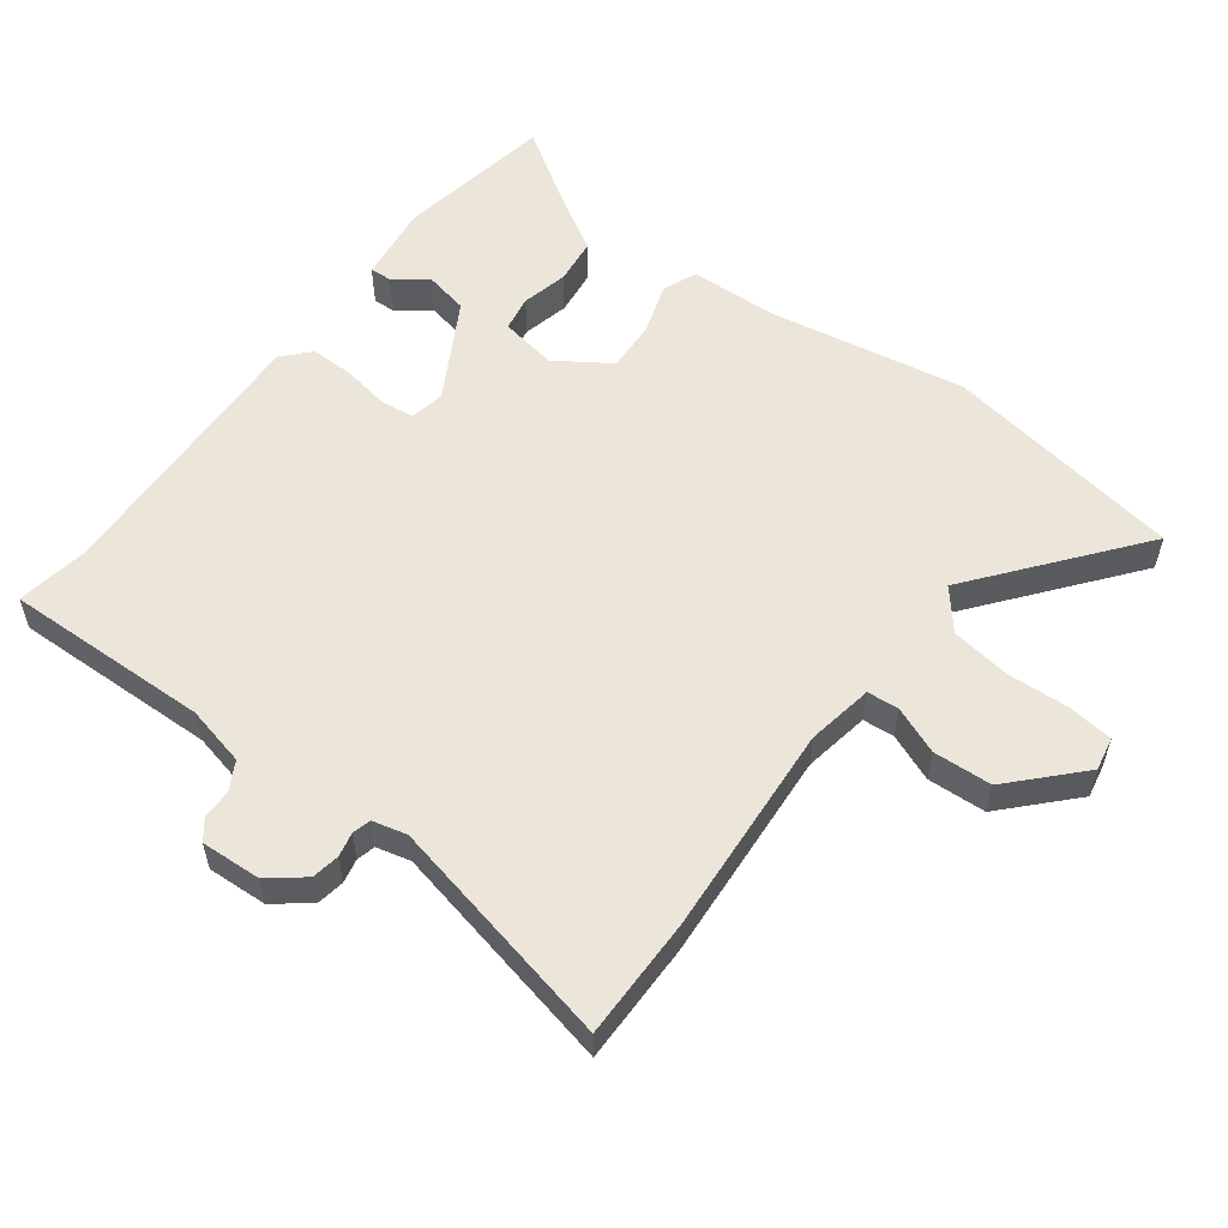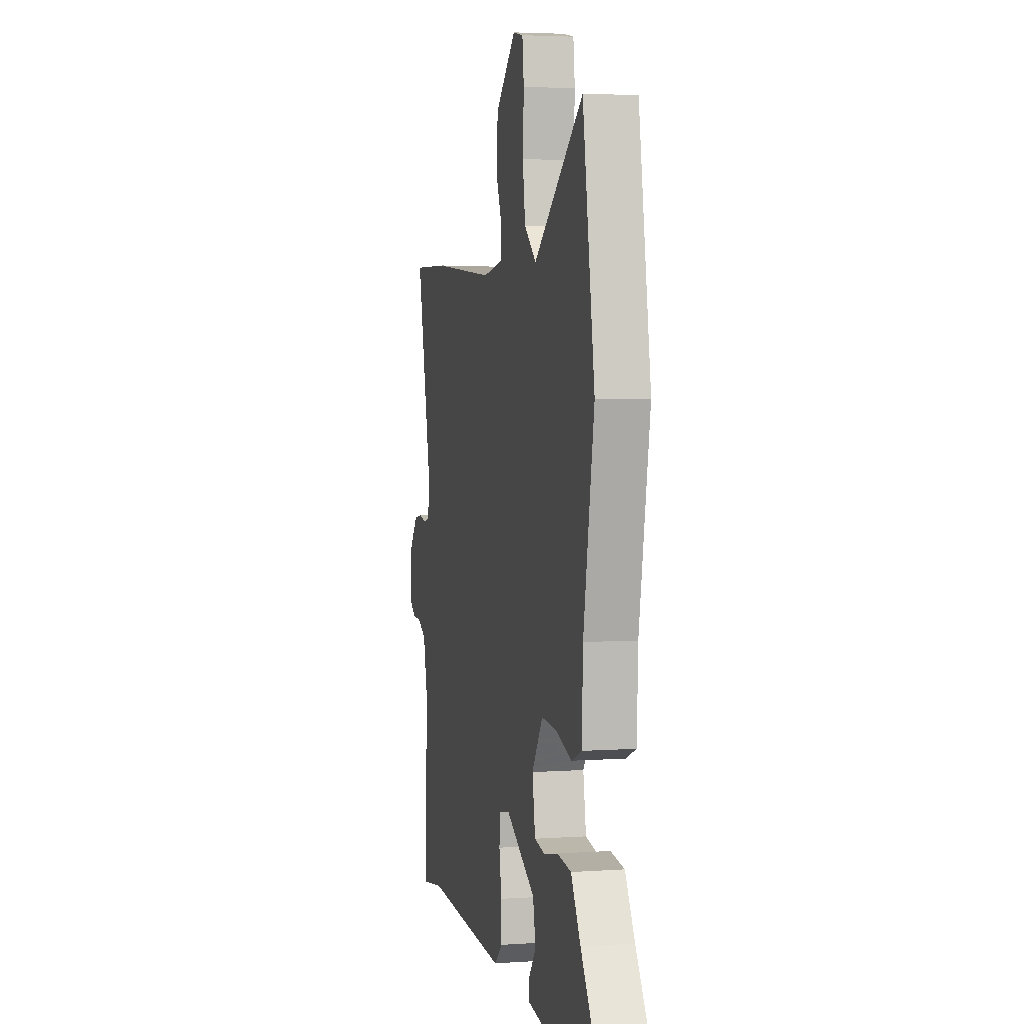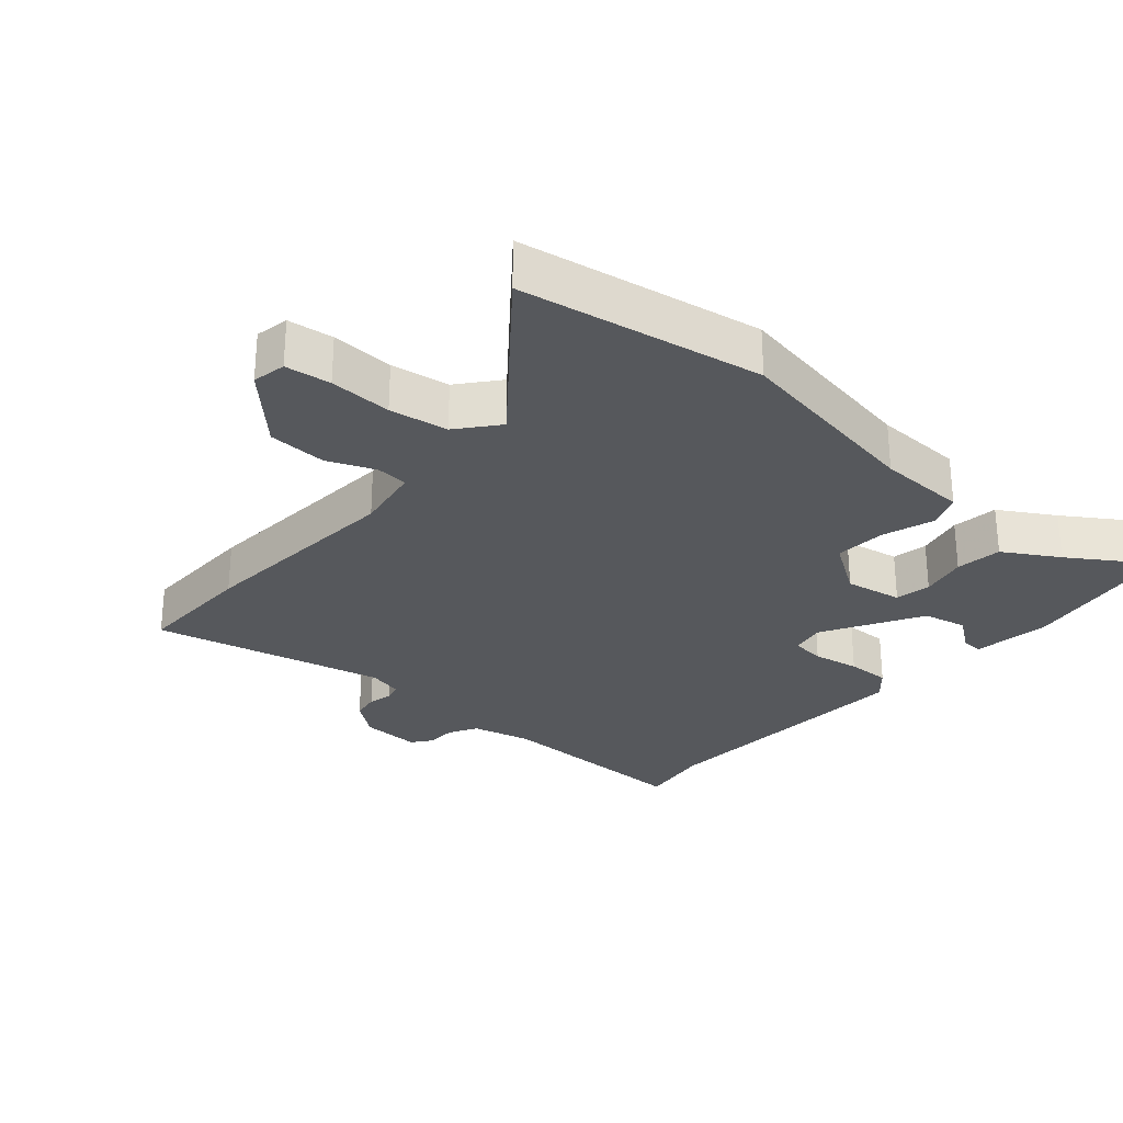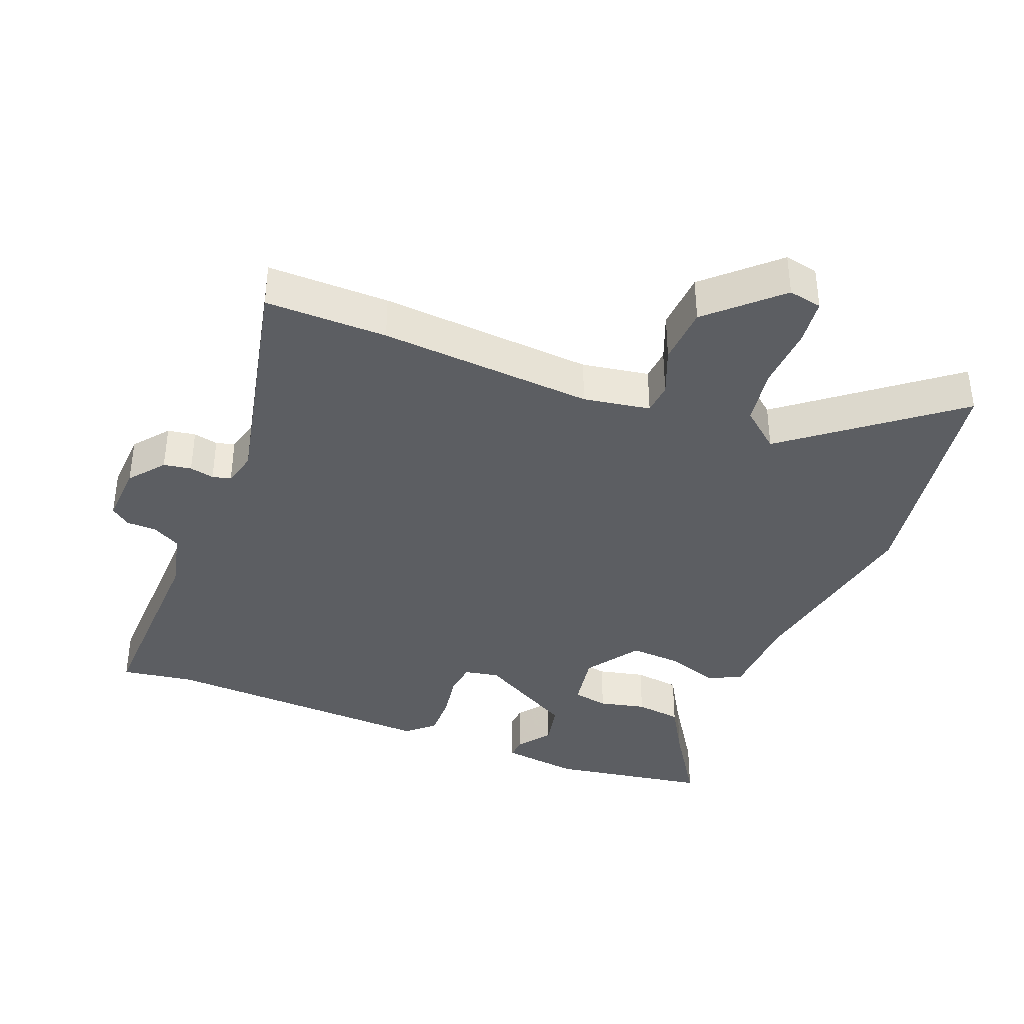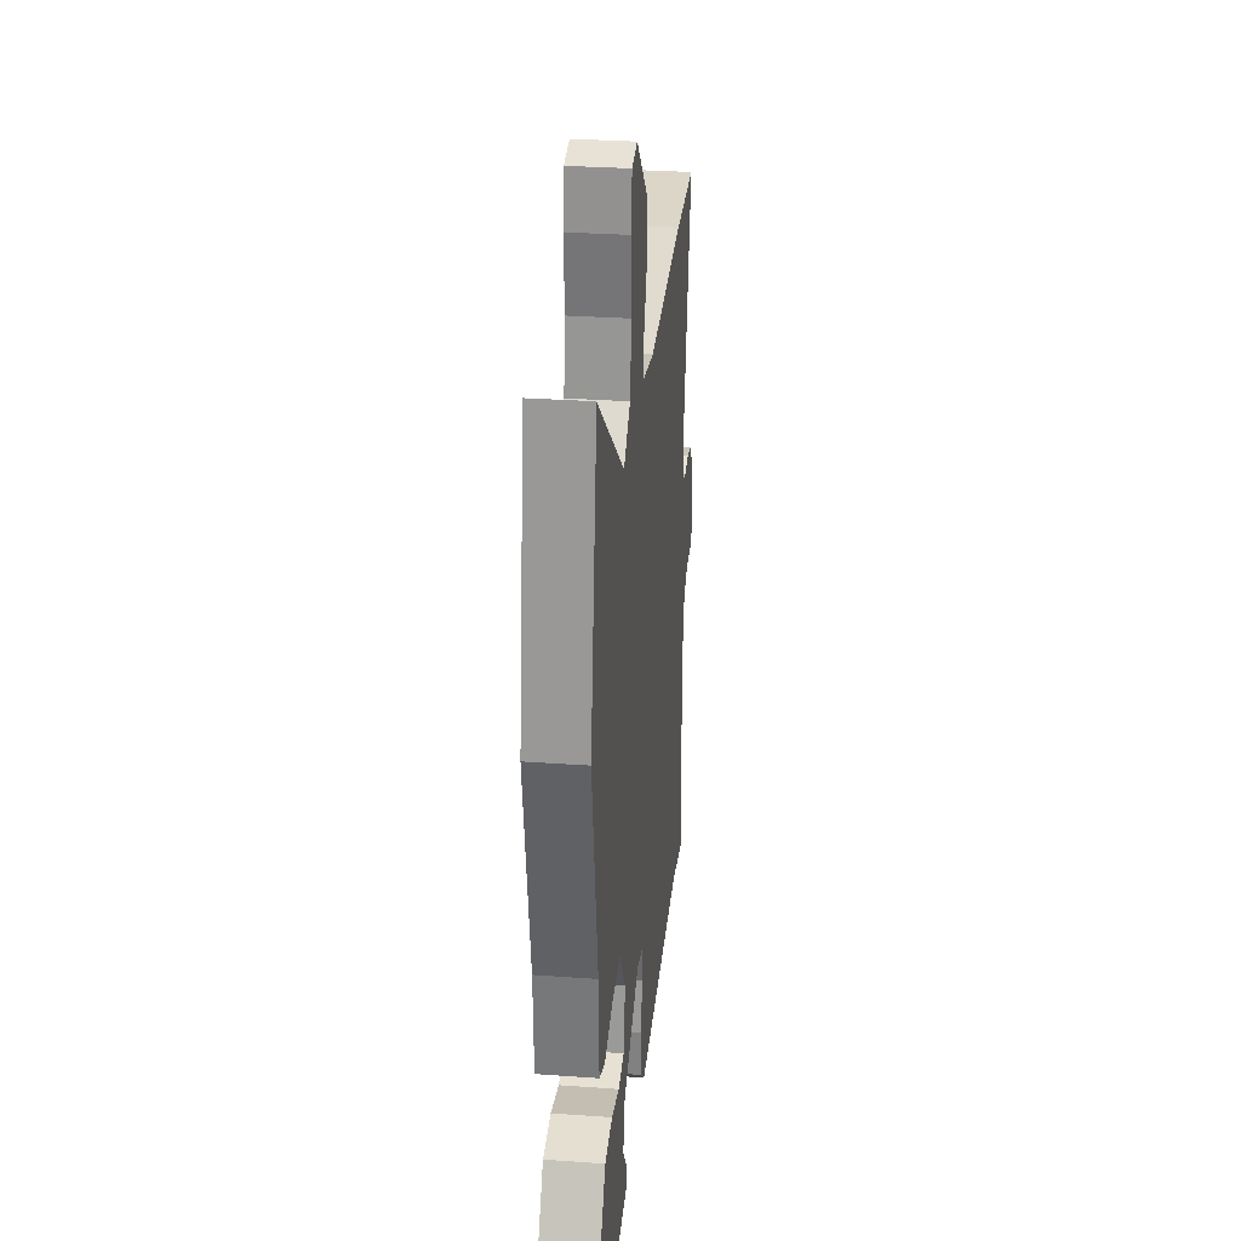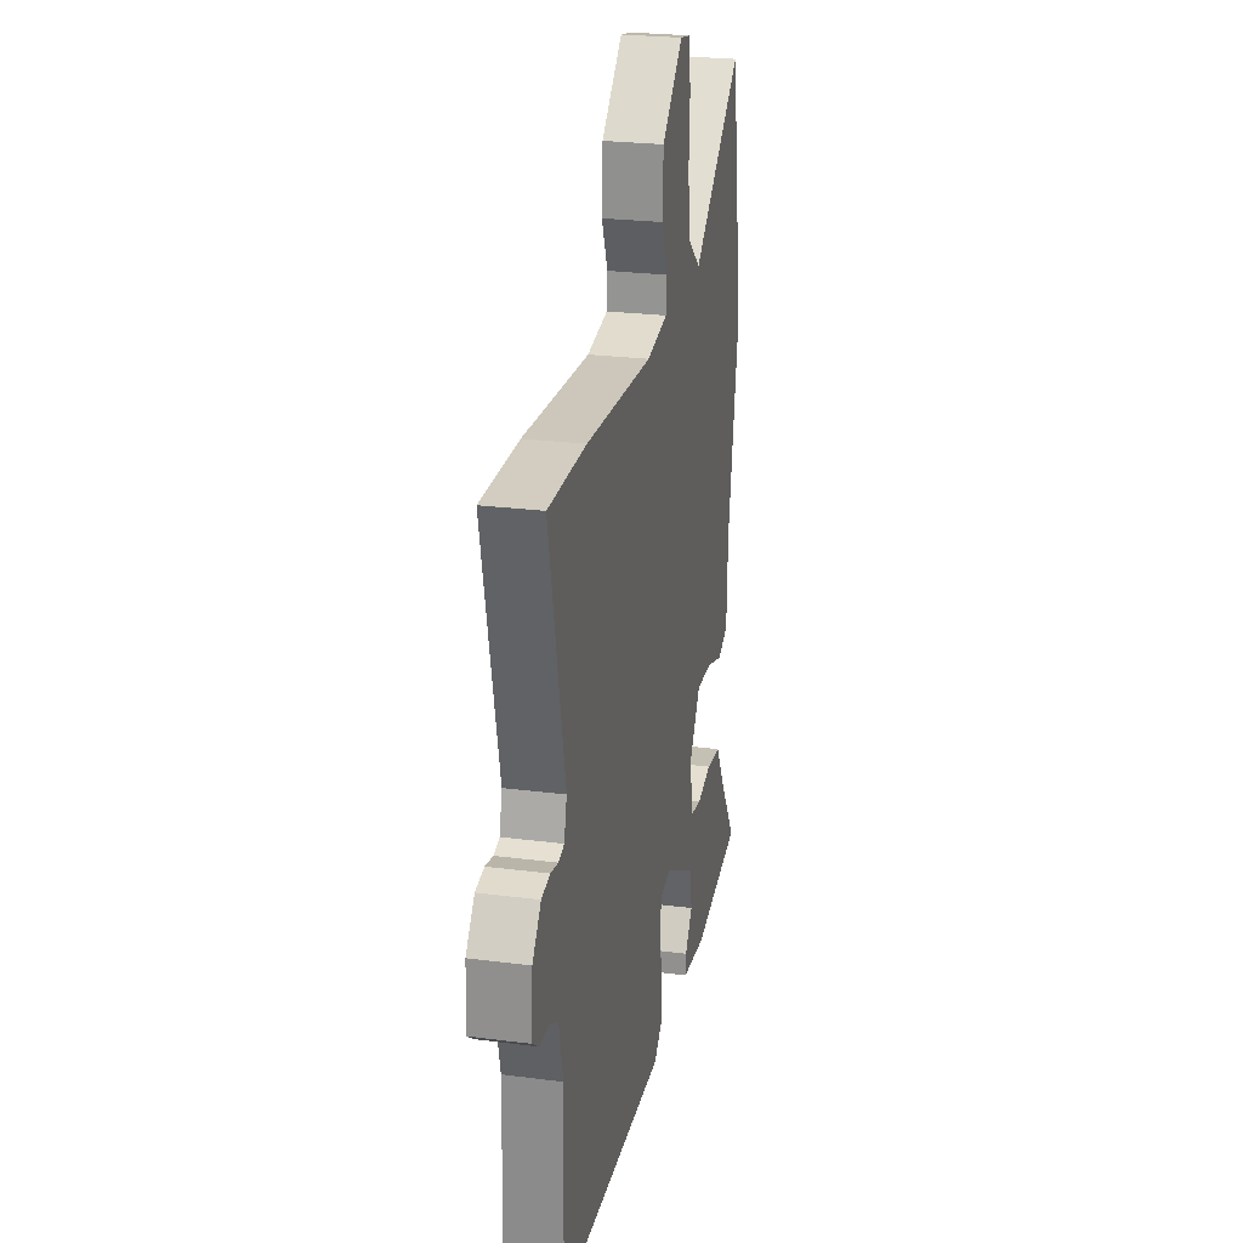
<metadata>
{"format":"obj","ext":"obj","renderer":"f3d","projection":"perspective","resolution":1024,"background":"white","views":[{"elev":55.9,"azim":-52.9,"up":"+Y"},{"elev":4.0,"azim":77.2,"up":"+Z"},{"elev":-28.1,"azim":49.2,"up":"+Y"},{"elev":-37.9,"azim":-21.6,"up":"+Y"},{"elev":29.6,"azim":96.1,"up":"+Z"},{"elev":25.3,"azim":-78.2,"up":"+Z"}]}
</metadata>
<code>
v -0.593 0.07 0.501
v -0.409 0.07 0.499
v -0.085 0.07 0.475
v 0.016 0.07 0.492
v 0.02 0.07 0.54
v -0.009 0.07 0.612
v -0.004 0.07 0.701
v 0.098 0.07 0.797
v 0.149 0.07 0.787
v 0.157 0.07 0.718
v 0.152 0.07 0.623
v 0.165 0.07 0.534
v 0.225 0.07 0.484
v 0.471 0.07 0.678
v 0.531 0.07 0.312
v 0.478 0.07 0.014
v 0.473 0.07 -0.121
v 0.421 0.07 -0.142
v 0.343 0.07 -0.116
v 0.265 0.07 -0.111
v 0.21 0.07 -0.193
v 0.225 0.07 -0.28
v 0.279 0.07 -0.29
v 0.35 0.07 -0.274
v 0.42 0.07 -0.283
v 0.469 0.07 -0.366
v 0.548 0.07 -0.487
v 0.307 0.07 -0.526
v 0.189 0.07 -0.51
v 0.191 0.07 -0.477
v 0.228 0.07 -0.427
v 0.214 0.07 -0.36
v 0.065 0.07 -0.275
v 0.012 0.07 -0.285
v 0.006 0.07 -0.337
v 0.018 0.07 -0.408
v 0.019 0.07 -0.474
v -0.022 0.07 -0.511
v -0.442 0.07 -0.491
v -0.553 0.07 -0.508
v -0.544 0.07 -0.195
v -0.565 0.07 -0.104
v -0.608 0.07 -0.08
v -0.653 0.07 -0.079
v -0.683 0.07 -0.056
v -0.678 0.07 0.035
v -0.636 0.07 0.088
v -0.594 0.07 0.095
v -0.557 0.07 0.087
v -0.529 0.07 0.094
v -0.516 0.07 0.146
v -0.593 0 0.501
v -0.409 0 0.499
v -0.085 0 0.475
v 0.016 0 0.492
v 0.02 0 0.54
v -0.009 0 0.612
v -0.004 0 0.701
v 0.098 0 0.797
v 0.149 0 0.787
v 0.157 0 0.718
v 0.152 0 0.623
v 0.165 0 0.534
v 0.225 0 0.484
v 0.471 0 0.678
v 0.531 0 0.312
v 0.478 0 0.014
v 0.473 0 -0.121
v 0.421 0 -0.142
v 0.343 0 -0.116
v 0.265 0 -0.111
v 0.21 0 -0.193
v 0.225 0 -0.28
v 0.279 0 -0.29
v 0.35 0 -0.274
v 0.42 0 -0.283
v 0.469 0 -0.366
v 0.548 0 -0.487
v 0.307 0 -0.526
v 0.189 0 -0.51
v 0.191 0 -0.477
v 0.228 0 -0.427
v 0.214 0 -0.36
v 0.065 0 -0.275
v 0.012 0 -0.285
v 0.006 0 -0.337
v 0.018 0 -0.408
v 0.019 0 -0.474
v -0.022 0 -0.511
v -0.442 0 -0.491
v -0.553 0 -0.508
v -0.544 0 -0.195
v -0.565 0 -0.104
v -0.608 0 -0.08
v -0.653 0 -0.079
v -0.683 0 -0.056
v -0.678 0 0.035
v -0.636 0 0.088
v -0.594 0 0.095
v -0.557 0 0.087
v -0.529 0 0.094
v -0.516 0 0.146
f 47 48 49
f 46 47 49
f 45 46 49
f 44 45 49
f 43 44 49
f 42 43 49 50
f 41 42 50 51
f 39 40 41 51
f 38 39 51
f 37 38 51
f 36 37 51
f 35 36 51
f 29 30 31
f 28 29 31
f 27 28 31
f 26 27 31
f 26 31 32
f 25 26 32
f 24 25 32
f 23 24 32
f 22 23 32 33
f 16 17 18 19
f 16 19 20
f 15 16 20
f 14 15 20
f 13 14 20
f 12 13 20 21
f 9 10 11
f 8 9 11
f 7 8 11
f 6 7 11
f 5 6 11
f 11 12 21
f 5 11 21
f 4 5 21
f 1 2 3
f 51 1 3
f 35 51 3
f 34 35 3
f 21 22 33
f 4 21 33
f 3 4 33
f 3 33 34
f 100 99 98
f 100 98 97
f 100 97 96
f 100 96 95
f 100 95 94
f 101 100 94 93
f 102 101 93 92
f 102 92 91 90
f 102 90 89
f 102 89 88
f 102 88 87
f 102 87 86
f 82 81 80
f 82 80 79
f 82 79 78
f 82 78 77
f 83 82 77
f 83 77 76
f 83 76 75
f 83 75 74
f 84 83 74 73
f 70 69 68 67
f 71 70 67
f 71 67 66
f 71 66 65
f 71 65 64
f 72 71 64 63
f 62 61 60
f 62 60 59
f 62 59 58
f 62 58 57
f 62 57 56
f 72 63 62
f 72 62 56
f 72 56 55
f 54 53 52
f 54 52 102
f 54 102 86
f 54 86 85
f 84 73 72
f 84 72 55
f 84 55 54
f 85 84 54
f 1 52 53 2
f 2 53 54 3
f 3 54 55 4
f 4 55 56 5
f 5 56 57 6
f 6 57 58 7
f 7 58 59 8
f 8 59 60 9
f 9 60 61 10
f 10 61 62 11
f 11 62 63 12
f 12 63 64 13
f 13 64 65 14
f 14 65 66 15
f 15 66 67 16
f 16 67 68 17
f 17 68 69 18
f 18 69 70 19
f 19 70 71 20
f 20 71 72 21
f 21 72 73 22
f 22 73 74 23
f 23 74 75 24
f 24 75 76 25
f 25 76 77 26
f 26 77 78 27
f 27 78 79 28
f 28 79 80 29
f 29 80 81 30
f 30 81 82 31
f 31 82 83 32
f 32 83 84 33
f 33 84 85 34
f 34 85 86 35
f 35 86 87 36
f 36 87 88 37
f 37 88 89 38
f 38 89 90 39
f 39 90 91 40
f 40 91 92 41
f 41 92 93 42
f 42 93 94 43
f 43 94 95 44
f 44 95 96 45
f 45 96 97 46
f 46 97 98 47
f 47 98 99 48
f 48 99 100 49
f 49 100 101 50
f 50 101 102 51
f 51 102 52 1

</code>
